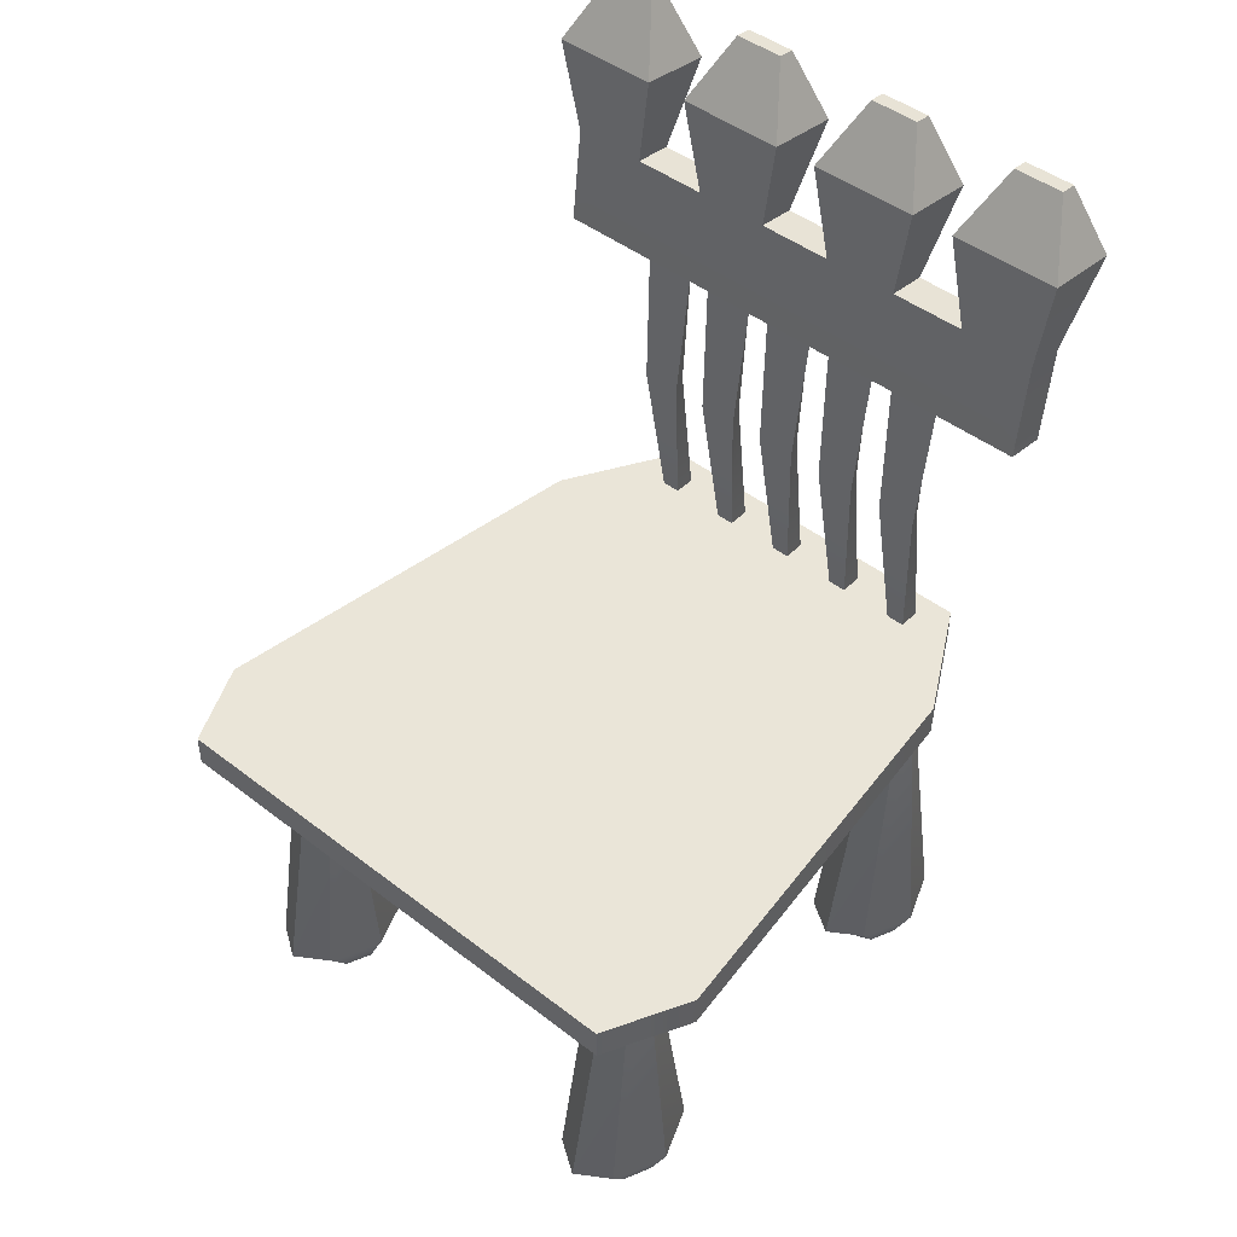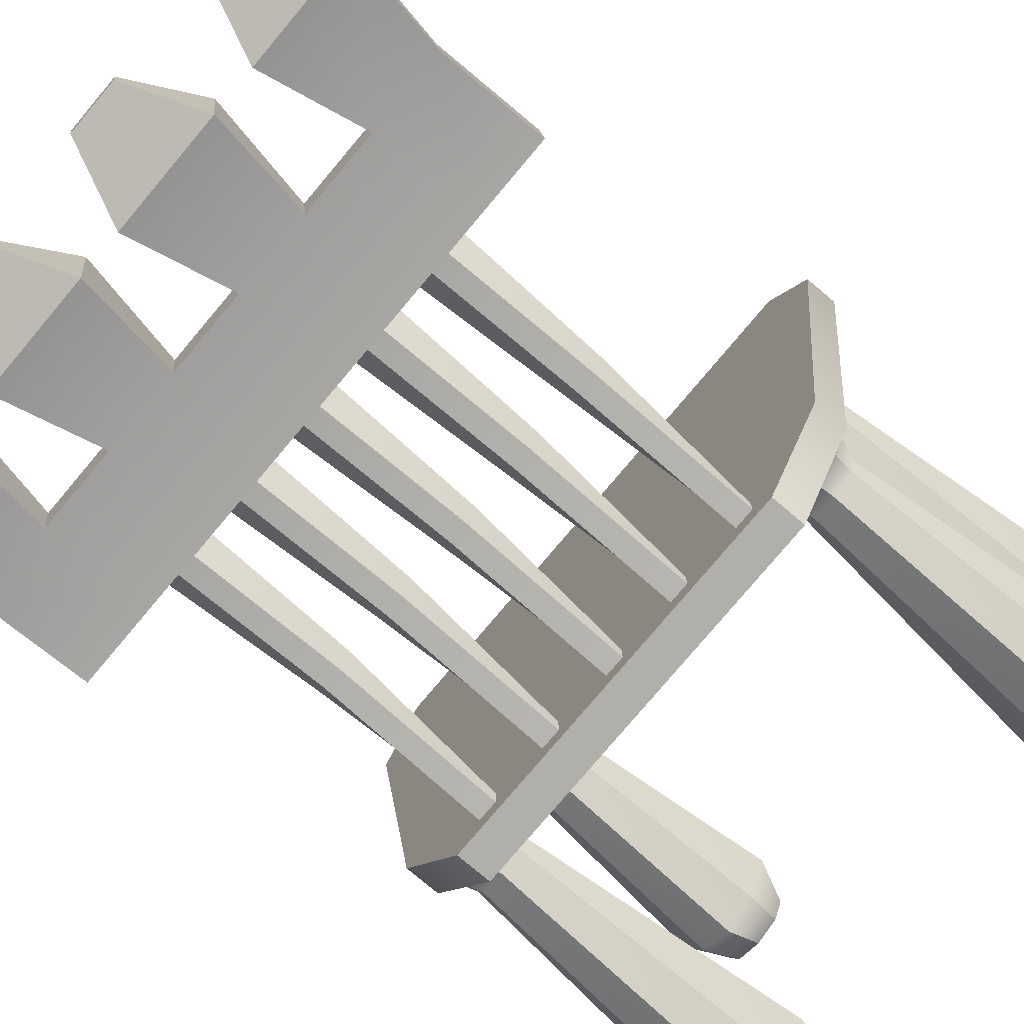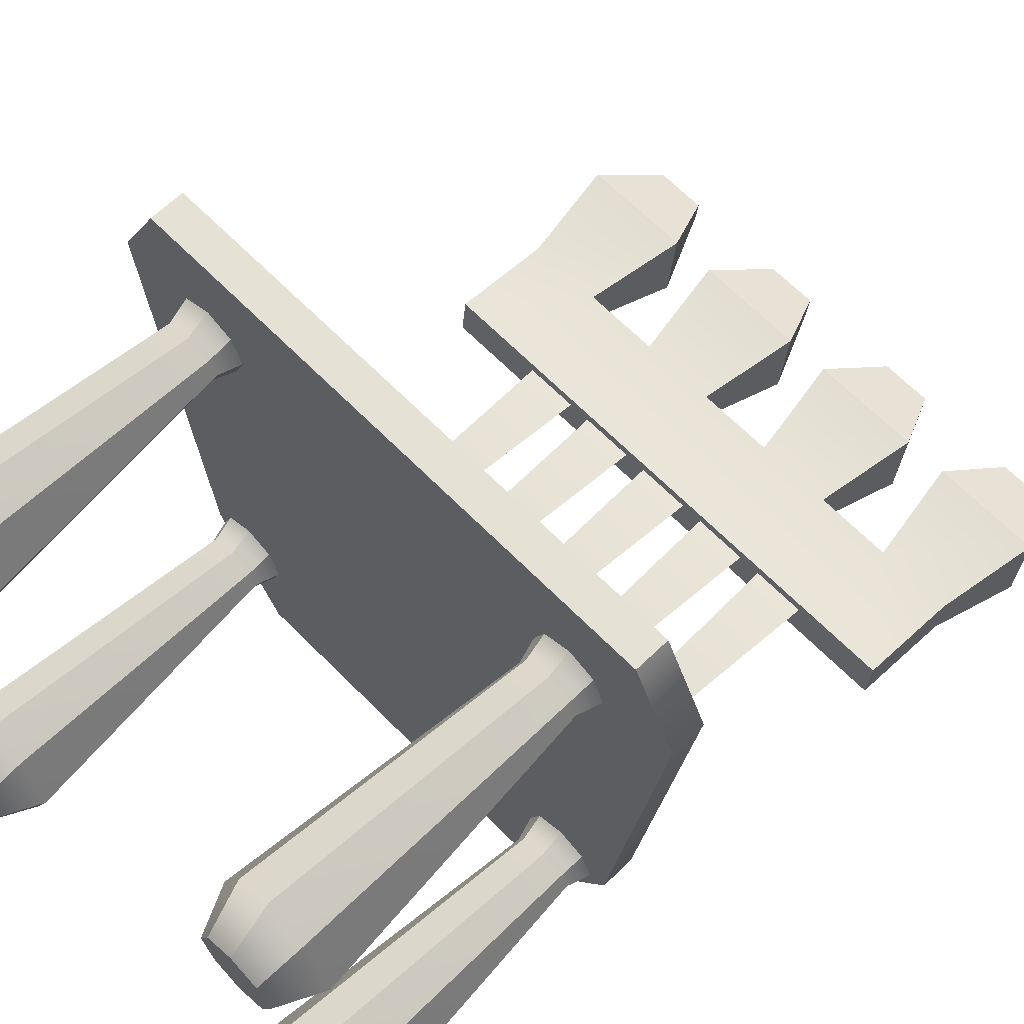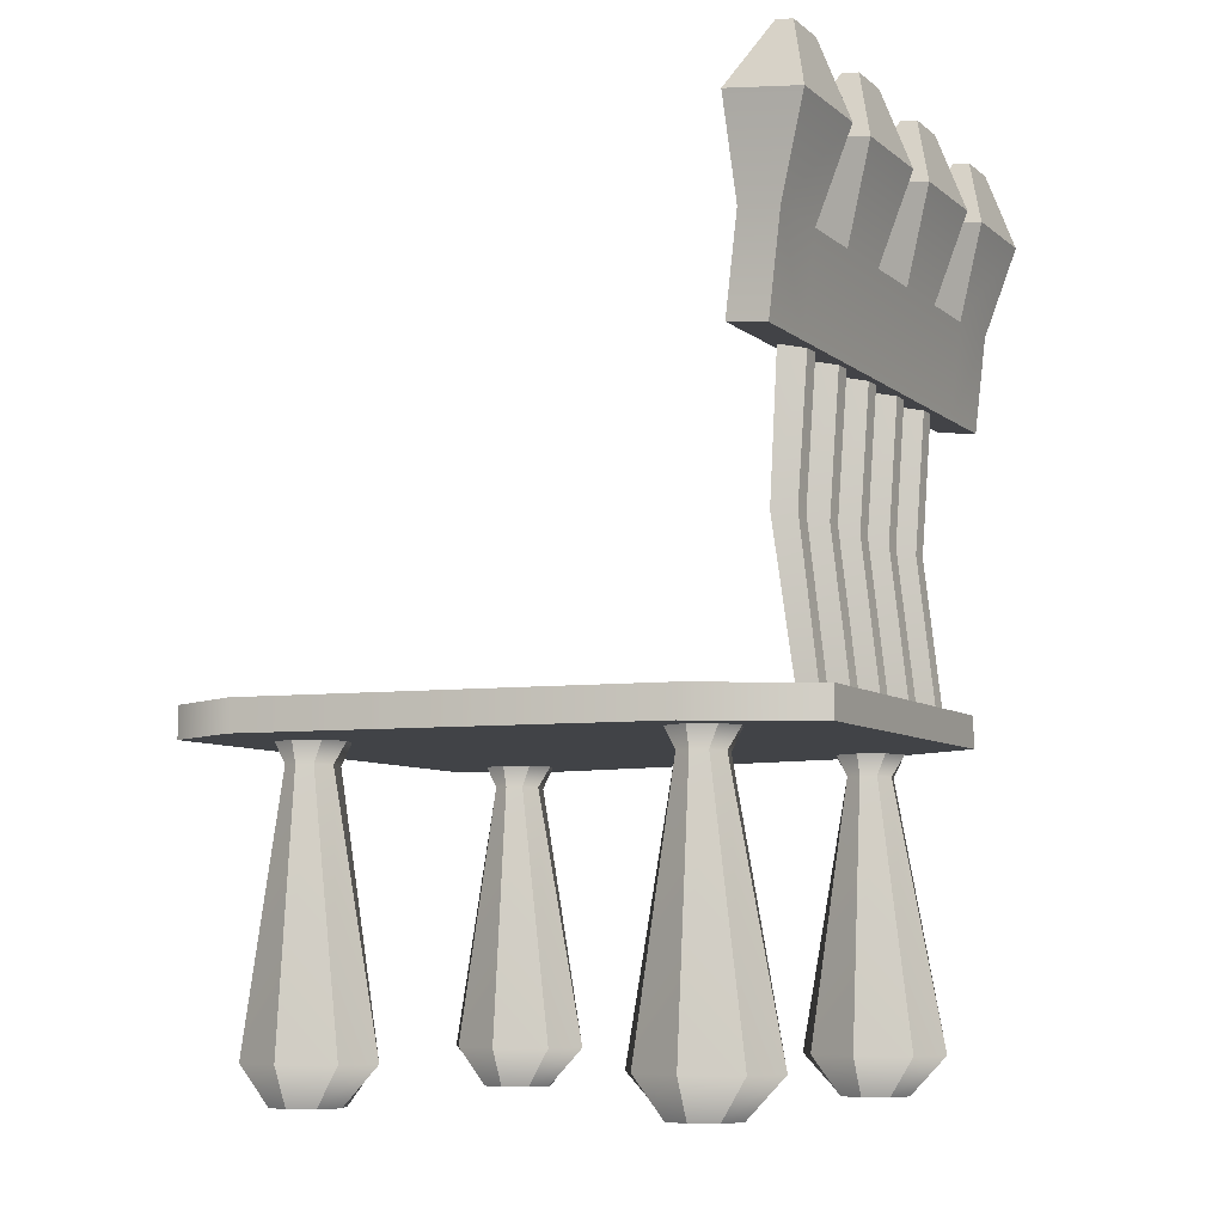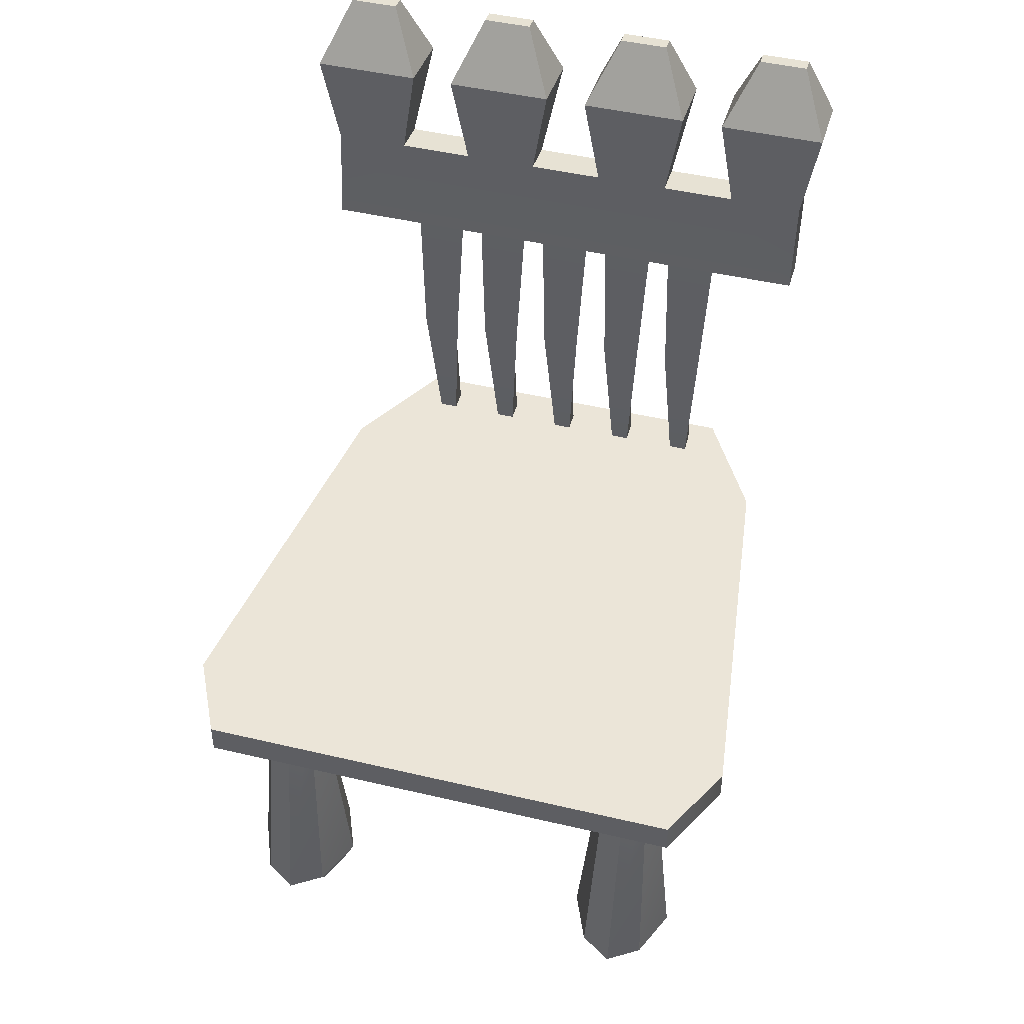
<metadata>
{"format":"obj","ext":"obj","renderer":"f3d","projection":"perspective","resolution":1024,"background":"white","views":[{"elev":45.5,"azim":41.7,"up":"+Y"},{"elev":-78.0,"azim":-130.1,"up":"+Z"},{"elev":64.4,"azim":45.7,"up":"+Z"},{"elev":-7.3,"azim":116.7,"up":"+Y"},{"elev":45.8,"azim":15.2,"up":"+Y"}]}
</metadata>
<code>
g default
v -2.565 3.363 3.085
v 2.639 3.363 3.085
v -2.565 3.69 3.085
v 2.639 3.69 3.085
v -1.782 3.69 -3.159
v 1.856 3.69 -3.159
v -1.782 3.363 -3.159
v 1.856 3.363 -3.159
v 3.061 3.69 2.223
v -2.987 3.69 2.223
v -2.987 3.363 2.223
v 3.061 3.363 2.223
v -2.448 3.69 -1.98
v -2.448 3.363 -1.98
v 2.523 3.363 -1.98
v 2.523 3.69 -1.98
v 2.259 0 1.741
v 2 0 1.634
v 1.741 0 1.741
v 1.634 0 2
v 1.741 0 2.259
v 2 0 2.366
v 2.259 0 2.259
v 2.366 0 2
v 2.259 3.349 1.741
v 2 3.349 1.634
v 1.741 3.349 1.741
v 1.634 3.349 2
v 1.741 3.349 2.259
v 2 3.349 2.366
v 2.259 3.349 2.259
v 2.366 3.349 2
v 2 0 2
v 2 3.349 2
v 2 0.4042 2.759
v 1.66 0.4042 2.536
v 1.437 0.4042 2
v 1.66 0.4042 1.464
v 2 0.4042 1.241
v 2.34 0.4042 1.464
v 2.563 0.4042 2
v 2.34 0.4042 2.536
v 2 3.133 2.224
v 1.767 3.133 2.158
v 1.702 3.133 2
v 1.767 3.133 1.842
v 2 3.133 1.776
v 2.233 3.133 1.842
v 2.298 3.133 2
v 2.233 3.133 2.158
v 2.259 0 -2.259
v 2 0 -2.366
v 1.741 0 -2.259
v 1.634 0 -2
v 1.741 0 -1.741
v 2 0 -1.634
v 2.259 0 -1.741
v 2.366 0 -2
v 2.259 3.349 -2.259
v 2 3.349 -2.366
v 1.741 3.349 -2.259
v 1.634 3.349 -2
v 1.741 3.349 -1.741
v 2 3.349 -1.634
v 2.259 3.349 -1.741
v 2.366 3.349 -2
v 2 0 -2
v 2 3.349 -2
v 2 0.4042 -1.241
v 1.66 0.4042 -1.464
v 1.437 0.4042 -2
v 1.66 0.4042 -2.536
v 2 0.4042 -2.759
v 2.34 0.4042 -2.536
v 2.563 0.4042 -2
v 2.34 0.4042 -1.464
v 2 3.133 -1.776
v 1.767 3.133 -1.842
v 1.702 3.133 -2
v 1.767 3.133 -2.158
v 2 3.133 -2.224
v 2.233 3.133 -2.158
v 2.298 3.133 -2
v 2.233 3.133 -1.842
v -1.741 0 1.741
v -2 0 1.634
v -2.259 0 1.741
v -2.366 0 2
v -2.259 0 2.259
v -2 0 2.366
v -1.741 0 2.259
v -1.634 0 2
v -1.741 3.349 1.741
v -2 3.349 1.634
v -2.259 3.349 1.741
v -2.366 3.349 2
v -2.259 3.349 2.259
v -2 3.349 2.366
v -1.741 3.349 2.259
v -1.634 3.349 2
v -2 0 2
v -2 3.349 2
v -2 0.4042 2.759
v -2.34 0.4042 2.536
v -2.563 0.4042 2
v -2.34 0.4042 1.464
v -2 0.4042 1.241
v -1.66 0.4042 1.464
v -1.437 0.4042 2
v -1.66 0.4042 2.536
v -2 3.133 2.224
v -2.233 3.133 2.158
v -2.298 3.133 2
v -2.233 3.133 1.842
v -2 3.133 1.776
v -1.767 3.133 1.842
v -1.702 3.133 2
v -1.767 3.133 2.158
v -1.741 0 -2.259
v -2 0 -2.366
v -2.259 0 -2.259
v -2.366 0 -2
v -2.259 0 -1.741
v -2 0 -1.634
v -1.741 0 -1.741
v -1.634 0 -2
v -1.741 3.349 -2.259
v -2 3.349 -2.366
v -2.259 3.349 -2.259
v -2.366 3.349 -2
v -2.259 3.349 -1.741
v -2 3.349 -1.634
v -1.741 3.349 -1.741
v -1.634 3.349 -2
v -2 0 -2
v -2 3.349 -2
v -2 0.4042 -1.241
v -2.34 0.4042 -1.464
v -2.563 0.4042 -2
v -2.34 0.4042 -2.536
v -2 0.4042 -2.759
v -1.66 0.4042 -2.536
v -1.437 0.4042 -2
v -1.66 0.4042 -1.464
v -2 3.133 -1.776
v -2.233 3.133 -1.842
v -2.298 3.133 -2
v -2.233 3.133 -2.158
v -2 3.133 -2.224
v -1.767 3.133 -2.158
v -1.702 3.133 -2
v -1.767 3.133 -1.842
v -1.596 3.69 -2.694
v -1.404 3.69 -2.694
v -1.596 7.044 -2.694
v -1.404 7.044 -2.694
v -1.596 7.044 -2.914
v -1.404 7.044 -2.914
v -1.596 3.69 -2.914
v -1.404 3.69 -2.914
v -1.764 6.724 -2.617
v -1.596 6.724 -2.837
v -1.404 6.724 -2.837
v -1.236 6.724 -2.617
v -1.701 5.251 -2.511
v -1.596 5.251 -2.731
v -1.404 5.251 -2.731
v -1.299 5.251 -2.511
v -0.0959 3.69 -2.694
v 0.0959 3.69 -2.694
v -0.0959 7.044 -2.694
v 0.0959 7.044 -2.694
v -0.0959 7.044 -2.914
v 0.0959 7.044 -2.914
v -0.0959 3.69 -2.914
v 0.0959 3.69 -2.914
v -0.264 6.724 -2.617
v -0.0959 6.724 -2.837
v 0.0959 6.724 -2.837
v 0.264 6.724 -2.617
v -0.2006 5.251 -2.511
v -0.0959 5.251 -2.731
v 0.0959 5.251 -2.731
v 0.2006 5.251 -2.511
v -0.8459 3.69 -2.694
v -0.6541 3.69 -2.694
v -0.8459 7.044 -2.694
v -0.6541 7.044 -2.694
v -0.8459 7.044 -2.914
v -0.6541 7.044 -2.914
v -0.8459 3.69 -2.914
v -0.6541 3.69 -2.914
v -1.014 6.724 -2.617
v -0.8459 6.724 -2.837
v -0.6541 6.724 -2.837
v -0.486 6.724 -2.617
v -0.9506 5.251 -2.511
v -0.8459 5.251 -2.731
v -0.6541 5.251 -2.731
v -0.5494 5.251 -2.511
v -2.705 6.719 -2.528
v 2.673 6.719 -2.528
v -2.705 7.712 -2.645
v 2.673 7.712 -2.645
v -2.705 7.665 -3.045
v 2.673 7.665 -3.045
v -2.705 6.672 -2.928
v 2.673 6.672 -2.928
v 1.904 7.712 -2.645
v 1.904 7.665 -3.045
v 1.904 6.672 -2.928
v 1.904 6.719 -2.528
v 1.136 7.712 -2.645
v 1.136 7.665 -3.045
v 1.136 6.672 -2.928
v 1.136 6.719 -2.528
v 0.3677 7.712 -2.645
v 0.3677 7.665 -3.045
v 0.3677 6.672 -2.928
v 0.3677 6.719 -2.528
v -0.4006 7.712 -2.645
v -0.4006 7.665 -3.045
v -0.4006 6.672 -2.928
v -0.4006 6.719 -2.528
v -1.169 7.712 -2.645
v -1.169 7.665 -3.045
v -1.169 6.672 -2.928
v -1.169 6.719 -2.528
v -1.937 7.712 -2.645
v -1.937 7.665 -3.045
v -1.937 6.672 -2.928
v -1.937 6.719 -2.528
v -2.873 8.708 -2.578
v -1.769 8.708 -2.578
v -1.769 8.617 -3.342
v -2.873 8.617 -3.342
v 1.736 8.708 -2.578
v 2.841 8.708 -2.578
v 2.841 8.617 -3.342
v 1.736 8.617 -3.342
v 0.1997 8.708 -2.578
v 1.304 8.708 -2.578
v 1.304 8.617 -3.342
v 0.1997 8.617 -3.342
v -1.337 8.708 -2.578
v -0.2326 8.708 -2.578
v -0.2326 8.617 -3.342
v -1.337 8.617 -3.342
v -2.573 9.353 -2.956
v -2.069 9.353 -2.956
v -2.069 9.333 -3.124
v -2.573 9.333 -3.124
v 2.036 9.353 -2.956
v 2.541 9.353 -2.956
v 2.541 9.333 -3.124
v 2.036 9.333 -3.124
v 0.4997 9.353 -2.956
v 1.004 9.353 -2.956
v 1.004 9.333 -3.124
v 0.4997 9.333 -3.124
v -1.037 9.353 -2.956
v -0.5326 9.353 -2.956
v -0.5326 9.333 -3.124
v -1.037 9.333 -3.124
v 0.6541 3.69 -2.694
v 0.8459 3.69 -2.694
v 0.6541 7.044 -2.694
v 0.8459 7.044 -2.694
v 0.6541 7.044 -2.914
v 0.8459 7.044 -2.914
v 0.6541 3.69 -2.914
v 0.8459 3.69 -2.914
v 0.486 6.724 -2.617
v 0.6541 6.724 -2.837
v 0.8459 6.724 -2.837
v 1.014 6.724 -2.617
v 0.5494 5.251 -2.511
v 0.6541 5.251 -2.731
v 0.8459 5.251 -2.731
v 0.9506 5.251 -2.511
v 1.404 3.69 -2.694
v 1.596 3.69 -2.694
v 1.404 7.044 -2.694
v 1.596 7.044 -2.694
v 1.404 7.044 -2.914
v 1.596 7.044 -2.914
v 1.404 3.69 -2.914
v 1.596 3.69 -2.914
v 1.236 6.724 -2.617
v 1.404 6.724 -2.837
v 1.596 6.724 -2.837
v 1.764 6.724 -2.617
v 1.299 5.251 -2.511
v 1.404 5.251 -2.731
v 1.596 5.251 -2.731
v 1.701 5.251 -2.511
g chairseatShape
f 1 2 4 3
f 3 4 9 10
f 5 6 8 7
f 11 12 2 1
f 2 12 9 4
f 11 1 3 10
f 10 9 16 13
f 14 11 10 13
f 14 15 12 11
f 9 12 15 16
f 7 14 13 5
f 7 8 15 14
f 16 15 8 6
f 13 16 6 5
f 17 18 39 40
f 18 19 38 39
f 19 20 37 38
f 20 21 36 37
f 21 22 35 36
f 22 23 42 35
f 23 24 41 42
f 24 17 40 41
f 18 17 33
f 19 18 33
f 20 19 33
f 21 20 33
f 22 21 33
f 23 22 33
f 24 23 33
f 17 24 33
f 25 26 34
f 26 27 34
f 27 28 34
f 28 29 34
f 29 30 34
f 30 31 34
f 31 32 34
f 32 25 34
f 36 35 43 44
f 37 36 44 45
f 38 37 45 46
f 39 38 46 47
f 40 39 47 48
f 41 40 48 49
f 42 41 49 50
f 35 42 50 43
f 44 43 30 29
f 45 44 29 28
f 46 45 28 27
f 47 46 27 26
f 48 47 26 25
f 49 48 25 32
f 50 49 32 31
f 43 50 31 30
f 51 52 73 74
f 52 53 72 73
f 53 54 71 72
f 54 55 70 71
f 55 56 69 70
f 56 57 76 69
f 57 58 75 76
f 58 51 74 75
f 52 51 67
f 53 52 67
f 54 53 67
f 55 54 67
f 56 55 67
f 57 56 67
f 58 57 67
f 51 58 67
f 59 60 68
f 60 61 68
f 61 62 68
f 62 63 68
f 63 64 68
f 64 65 68
f 65 66 68
f 66 59 68
f 70 69 77 78
f 71 70 78 79
f 72 71 79 80
f 73 72 80 81
f 74 73 81 82
f 75 74 82 83
f 76 75 83 84
f 69 76 84 77
f 78 77 64 63
f 79 78 63 62
f 80 79 62 61
f 81 80 61 60
f 82 81 60 59
f 83 82 59 66
f 84 83 66 65
f 77 84 65 64
f 85 86 107 108
f 86 87 106 107
f 87 88 105 106
f 88 89 104 105
f 89 90 103 104
f 90 91 110 103
f 91 92 109 110
f 92 85 108 109
f 86 85 101
f 87 86 101
f 88 87 101
f 89 88 101
f 90 89 101
f 91 90 101
f 92 91 101
f 85 92 101
f 93 94 102
f 94 95 102
f 95 96 102
f 96 97 102
f 97 98 102
f 98 99 102
f 99 100 102
f 100 93 102
f 104 103 111 112
f 105 104 112 113
f 106 105 113 114
f 107 106 114 115
f 108 107 115 116
f 109 108 116 117
f 110 109 117 118
f 103 110 118 111
f 112 111 98 97
f 113 112 97 96
f 114 113 96 95
f 115 114 95 94
f 116 115 94 93
f 117 116 93 100
f 118 117 100 99
f 111 118 99 98
f 119 120 141 142
f 120 121 140 141
f 121 122 139 140
f 122 123 138 139
f 123 124 137 138
f 124 125 144 137
f 125 126 143 144
f 126 119 142 143
f 120 119 135
f 121 120 135
f 122 121 135
f 123 122 135
f 124 123 135
f 125 124 135
f 126 125 135
f 119 126 135
f 127 128 136
f 128 129 136
f 129 130 136
f 130 131 136
f 131 132 136
f 132 133 136
f 133 134 136
f 134 127 136
f 138 137 145 146
f 139 138 146 147
f 140 139 147 148
f 141 140 148 149
f 142 141 149 150
f 143 142 150 151
f 144 143 151 152
f 137 144 152 145
f 146 145 132 131
f 147 146 131 130
f 148 147 130 129
f 149 148 129 128
f 150 149 128 127
f 151 150 127 134
f 152 151 134 133
f 145 152 133 132
f 153 154 168 165
f 155 156 158 157
f 166 167 160 159
f 159 160 154 153
f 154 160 167 168
f 159 153 165 166
f 162 161 155 157
f 157 158 163 162
f 164 163 158 156
f 161 164 156 155
f 166 165 161 162
f 162 163 167 166
f 168 167 163 164
f 165 168 164 161
f 169 170 184 181
f 171 172 174 173
f 182 183 176 175
f 175 176 170 169
f 170 176 183 184
f 175 169 181 182
f 178 177 171 173
f 173 174 179 178
f 180 179 174 172
f 177 180 172 171
f 182 181 177 178
f 178 179 183 182
f 184 183 179 180
f 181 184 180 177
f 185 186 200 197
f 187 188 190 189
f 198 199 192 191
f 191 192 186 185
f 186 192 199 200
f 191 185 197 198
f 194 193 187 189
f 189 190 195 194
f 196 195 190 188
f 193 196 188 187
f 198 197 193 194
f 194 195 199 198
f 200 199 195 196
f 197 200 196 193
f 201 232 229 203
f 249 250 251 252
f 205 230 231 207
f 207 231 232 201
f 202 208 206 204
f 207 201 203 205
f 253 254 255 256
f 211 210 206 208
f 212 211 208 202
f 209 212 202 204
f 213 209 210 214
f 215 214 210 211
f 216 215 211 212
f 213 216 212 209
f 257 258 259 260
f 219 218 214 215
f 220 219 215 216
f 217 220 216 213
f 221 217 218 222
f 223 222 218 219
f 224 223 219 220
f 221 224 220 217
f 261 262 263 264
f 227 226 222 223
f 228 227 223 224
f 225 228 224 221
f 229 225 226 230
f 231 230 226 227
f 232 231 227 228
f 229 232 228 225
f 203 229 234 233
f 229 230 235 234
f 230 205 236 235
f 205 203 233 236
f 209 204 238 237
f 204 206 239 238
f 206 210 240 239
f 210 209 237 240
f 217 213 242 241
f 213 214 243 242
f 214 218 244 243
f 218 217 241 244
f 225 221 246 245
f 221 222 247 246
f 222 226 248 247
f 226 225 245 248
f 233 234 250 249
f 234 235 251 250
f 235 236 252 251
f 236 233 249 252
f 237 238 254 253
f 238 239 255 254
f 239 240 256 255
f 240 237 253 256
f 241 242 258 257
f 242 243 259 258
f 243 244 260 259
f 244 241 257 260
f 245 246 262 261
f 246 247 263 262
f 247 248 264 263
f 248 245 261 264
f 265 266 280 277
f 267 268 270 269
f 278 279 272 271
f 271 272 266 265
f 266 272 279 280
f 271 265 277 278
f 274 273 267 269
f 269 270 275 274
f 276 275 270 268
f 273 276 268 267
f 278 277 273 274
f 274 275 279 278
f 280 279 275 276
f 277 280 276 273
f 281 282 296 293
f 283 284 286 285
f 294 295 288 287
f 287 288 282 281
f 282 288 295 296
f 287 281 293 294
f 290 289 283 285
f 285 286 291 290
f 292 291 286 284
f 289 292 284 283
f 294 293 289 290
f 290 291 295 294
f 296 295 291 292
f 293 296 292 289

</code>
